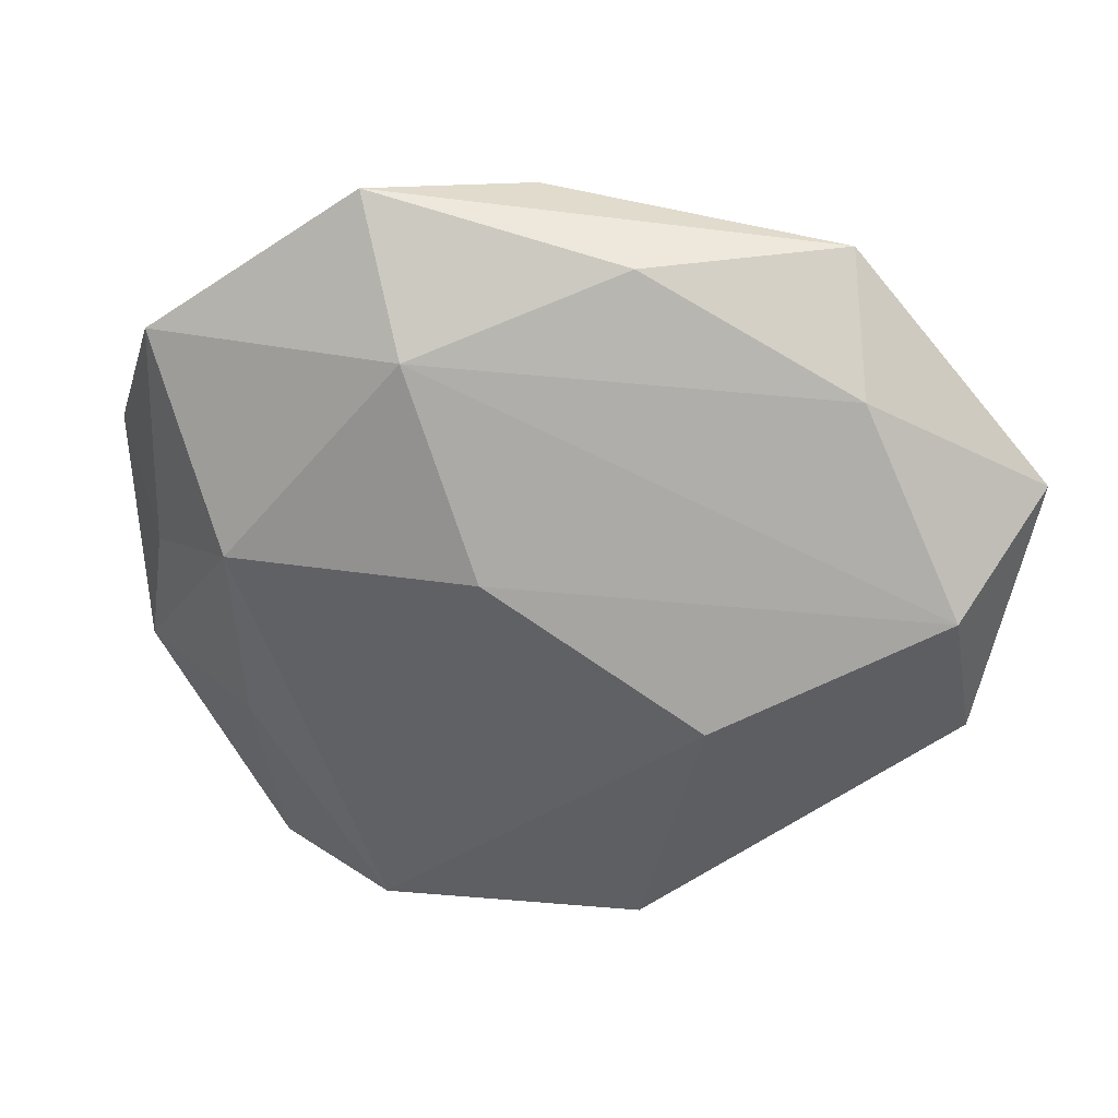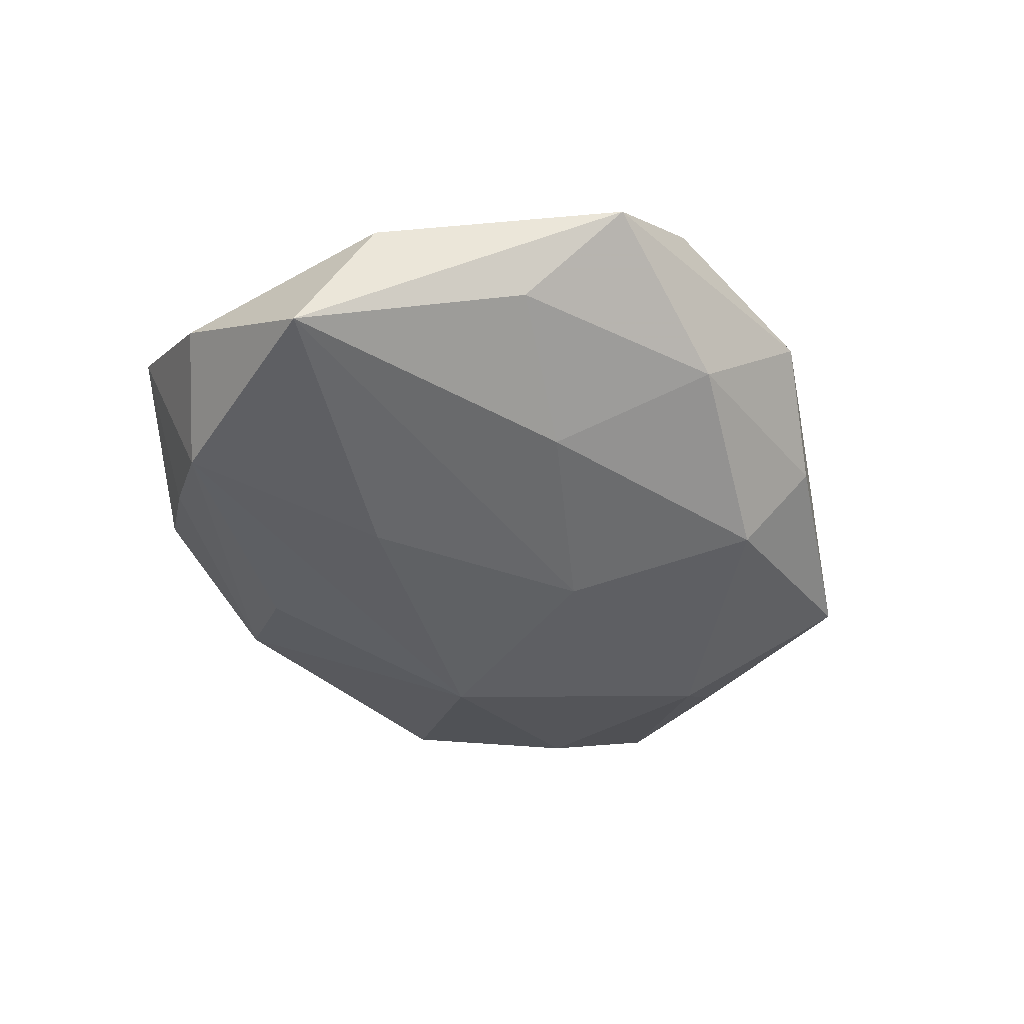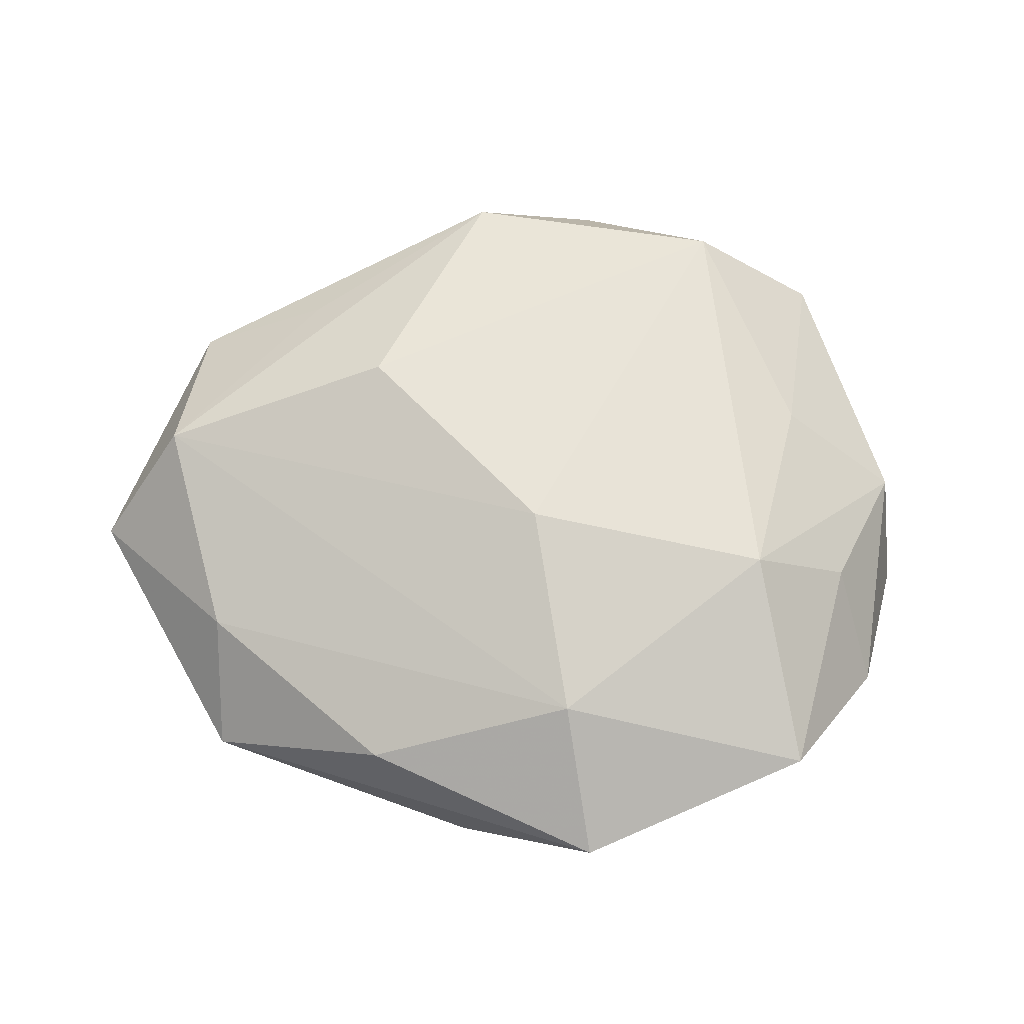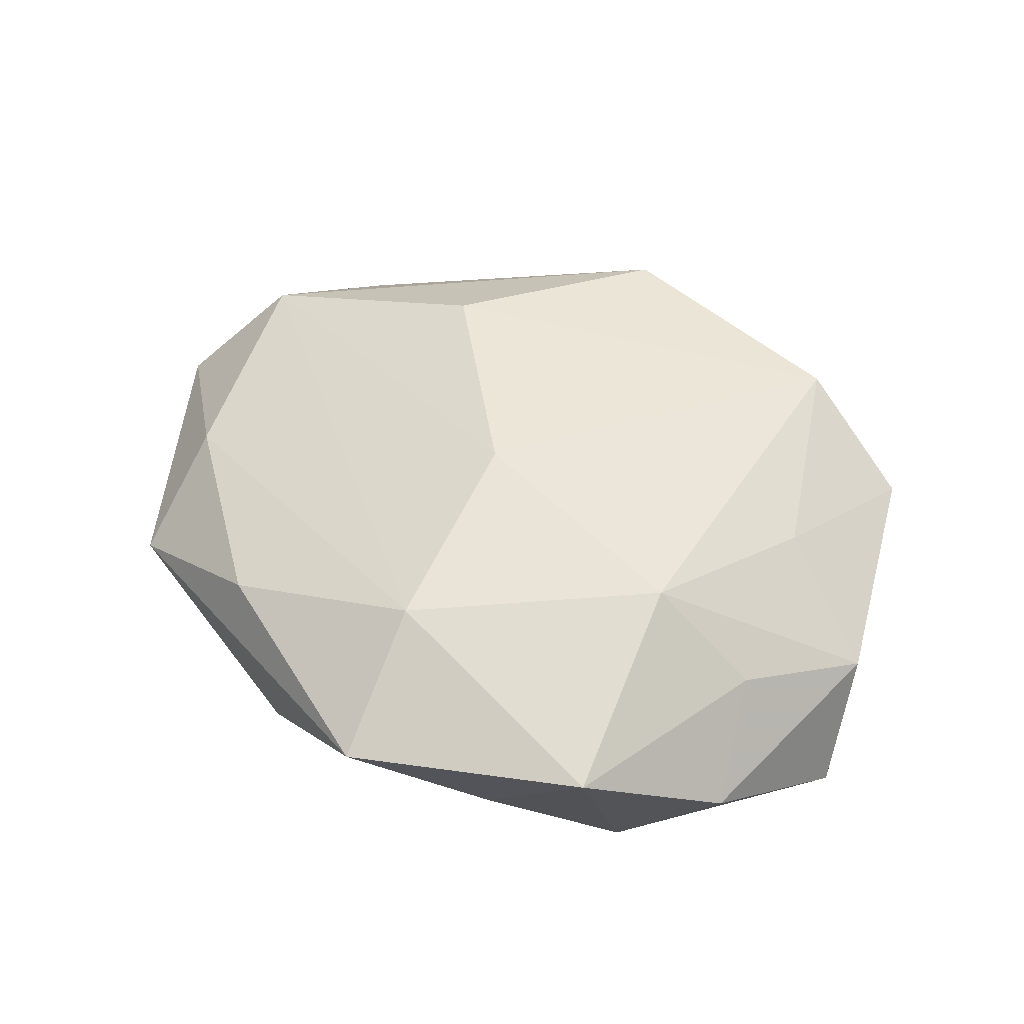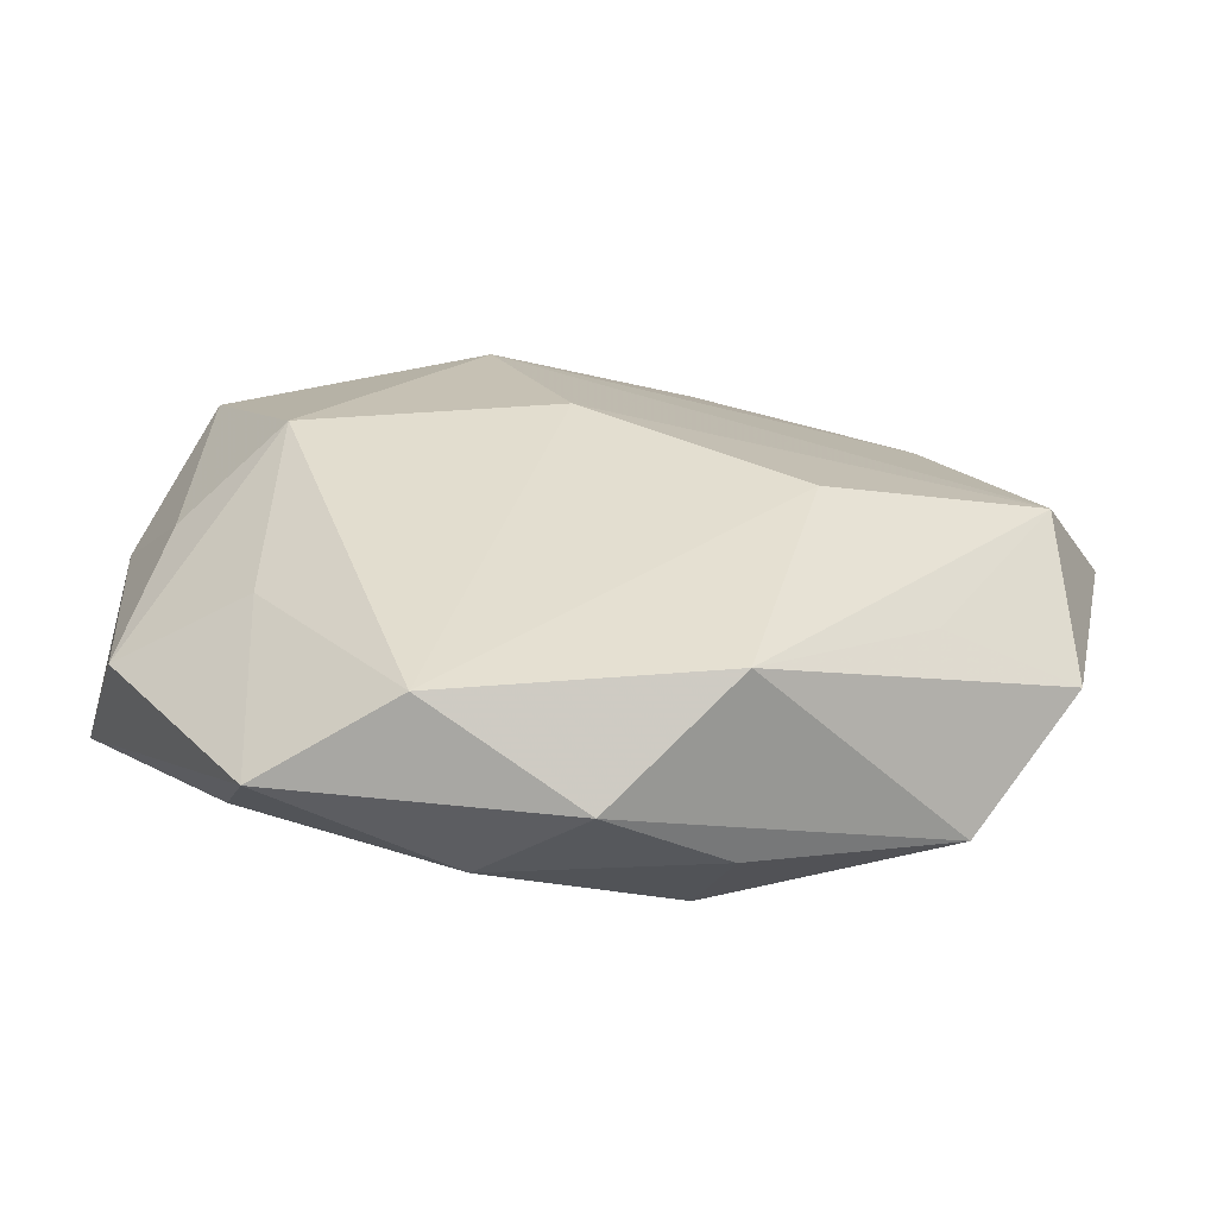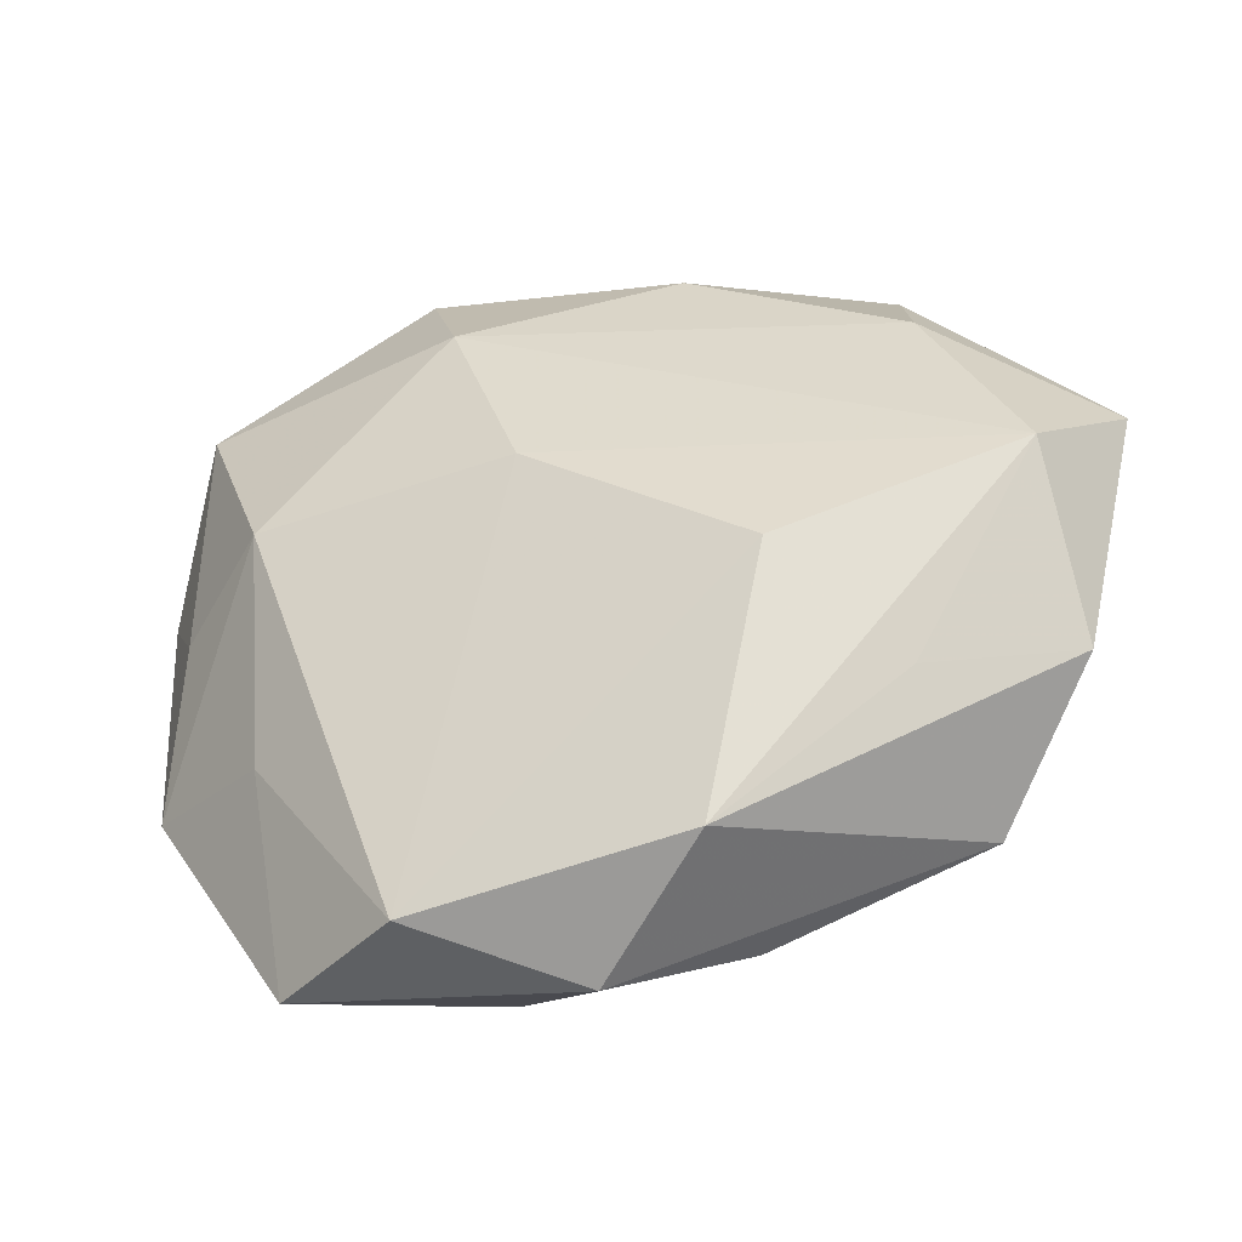
<metadata>
{"format":"obj","ext":"obj","renderer":"f3d","projection":"perspective","resolution":1024,"background":"white","views":[{"elev":28.9,"azim":11.5,"up":"+Y"},{"elev":-42.9,"azim":-54.3,"up":"+Z"},{"elev":69.3,"azim":-167.6,"up":"+Z"},{"elev":48.0,"azim":-132.2,"up":"+Z"},{"elev":-61.8,"azim":-2.2,"up":"+Y"},{"elev":-38.5,"azim":17.4,"up":"+Y"}]}
</metadata>
<code>
v -0.01731 -0.02018 -0.01441
v 0.02111 -0.008397 0.01858
v -0.03004 0.005931 0.01683
v -0.03764 0.01894 -0.0116
v -0.01701 0.0433 0.005863
v 0.0009476 -0.04289 0.002926
v 0.03449 0.02503 0.006897
v 0.01367 -0.03688 -0.005087
v -0.01905 0.004925 -0.01741
v 0.03172 0.03759 -0.002868
v 0.01022 0.01422 -0.01901
v -0.01094 0.02877 0.015
v 0.002254 -0.009076 -0.01815
v -0.0007696 0.04171 -0.003545
v -0.04728 0.01184 -0.001788
v 0.04709 -0.01459 0.001283
v 0.04549 0.003389 0.01132
v -0.04519 -0.01446 0.0002411
v -0.009957 -0.037 -0.00698
v 0.03587 -0.02728 -0.008196
v -0.0153 -0.03809 0.01206
v -0.04891 -0.006635 -0.01274
v 0.03519 0.01614 -0.01157
v 0.03227 -0.01879 0.009431
v -0.0278 0.03126 -0.003051
v -0.04089 0.00176 0.006986
v -0.03977 0.02738 0.008618
v -0.01178 0.02769 -0.01237
v -0.03268 -0.02666 -0.007055
v 0.04209 -0.004697 -0.007651
v -0.02981 -0.03836 0.002236
v 0.02968 -0.008652 -0.017
v -0.03096 -0.01699 0.009785
v 0.01111 0.03745 0.007115
v -0.00224 0.006922 0.01932
v 0.01387 -0.03515 0.0138
v 0.0531 0.01381 -0.0008149
v 0.01034 -0.02943 -0.01438
f 36 17 2
f 7 12 17
f 16 17 24
f 24 36 16
f 17 36 24
f 37 17 16
f 10 7 37
f 37 7 17
f 22 29 31
f 10 37 23
f 23 37 32
f 11 32 13
f 11 23 32
f 10 23 11
f 15 22 18
f 18 22 31
f 31 6 21
f 21 6 36
f 21 36 2
f 12 3 35
f 2 17 35
f 17 12 35
f 35 21 2
f 3 21 35
f 32 37 30
f 13 32 38
f 34 7 10
f 12 7 34
f 10 11 14
f 14 11 28
f 28 11 4
f 4 14 28
f 25 14 4
f 4 22 15
f 15 18 26
f 26 18 3
f 33 18 31
f 31 21 33
f 3 18 33
f 33 21 3
f 29 22 1
f 1 22 13
f 13 38 1
f 20 38 32
f 32 30 20
f 20 8 38
f 20 37 16
f 20 30 37
f 16 36 20
f 36 6 20
f 6 8 20
f 5 14 25
f 12 34 5
f 5 34 10
f 10 14 5
f 22 4 9
f 9 4 11
f 13 22 9
f 9 11 13
f 29 1 19
f 19 1 38
f 31 29 19
f 19 6 31
f 19 8 6
f 38 8 19
f 27 5 25
f 27 4 15
f 25 4 27
f 15 26 27
f 27 26 3
f 27 3 12
f 12 5 27

</code>
